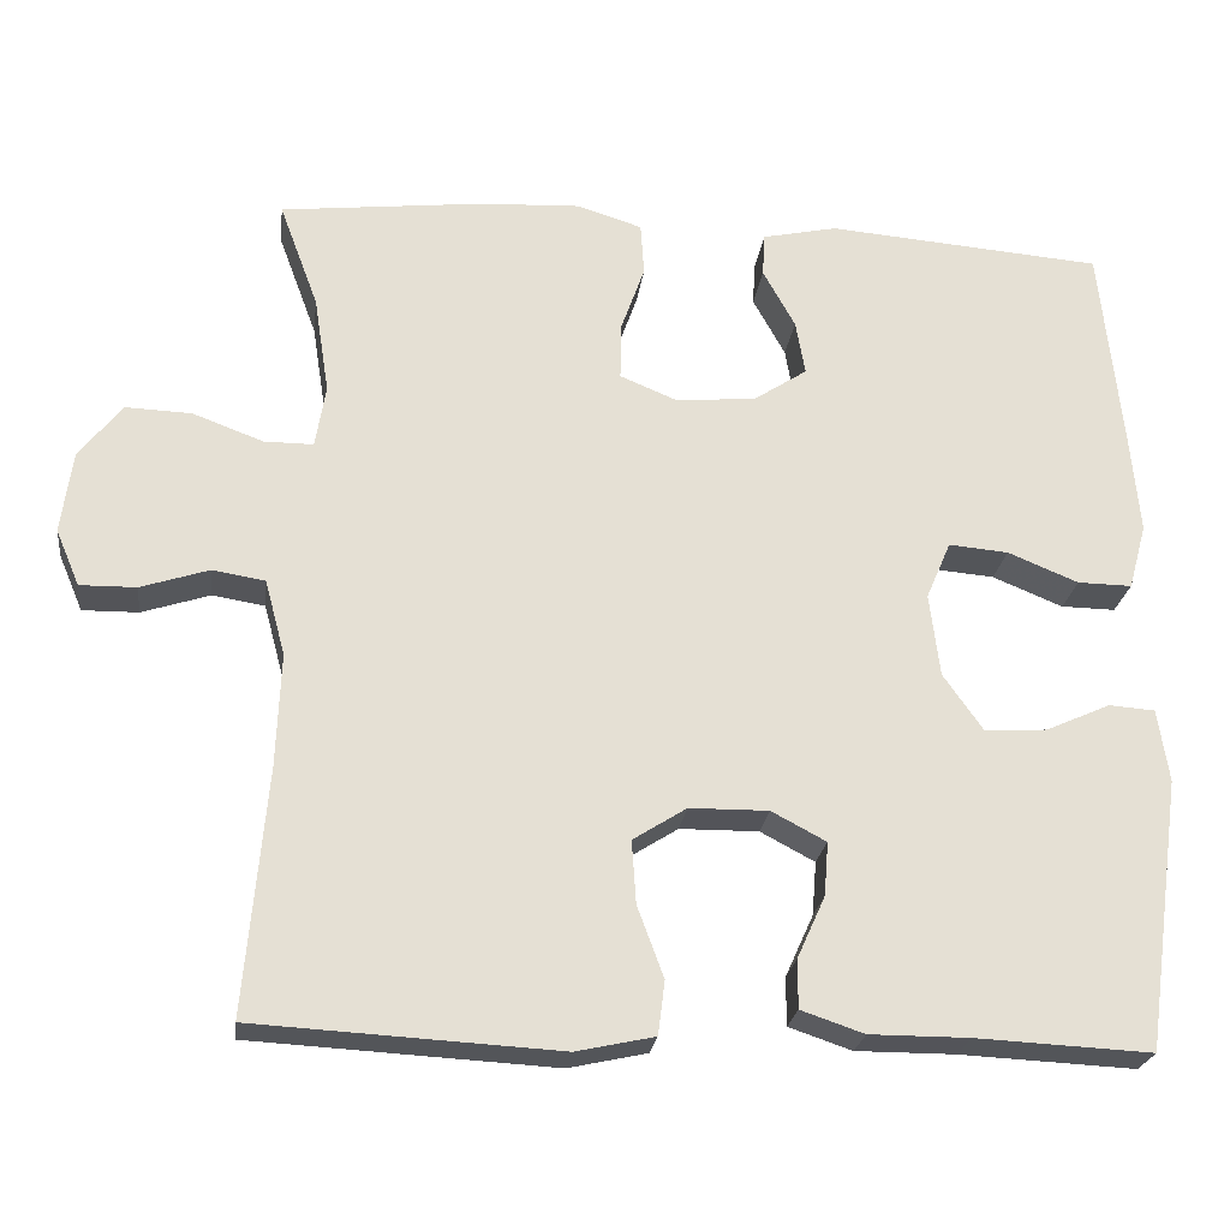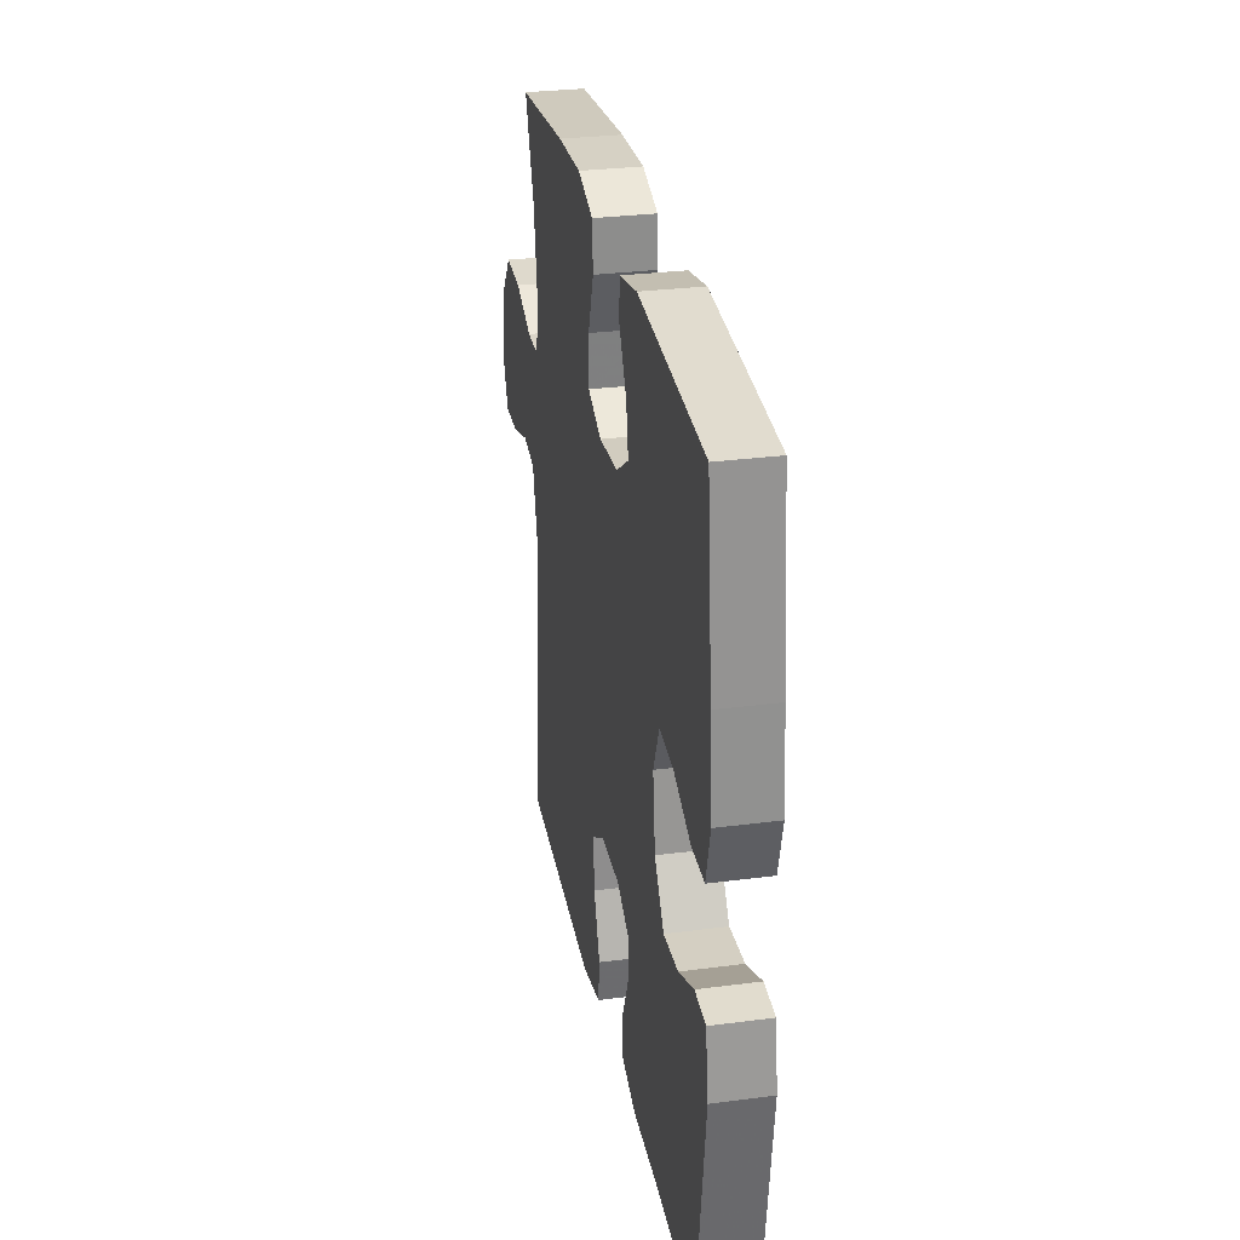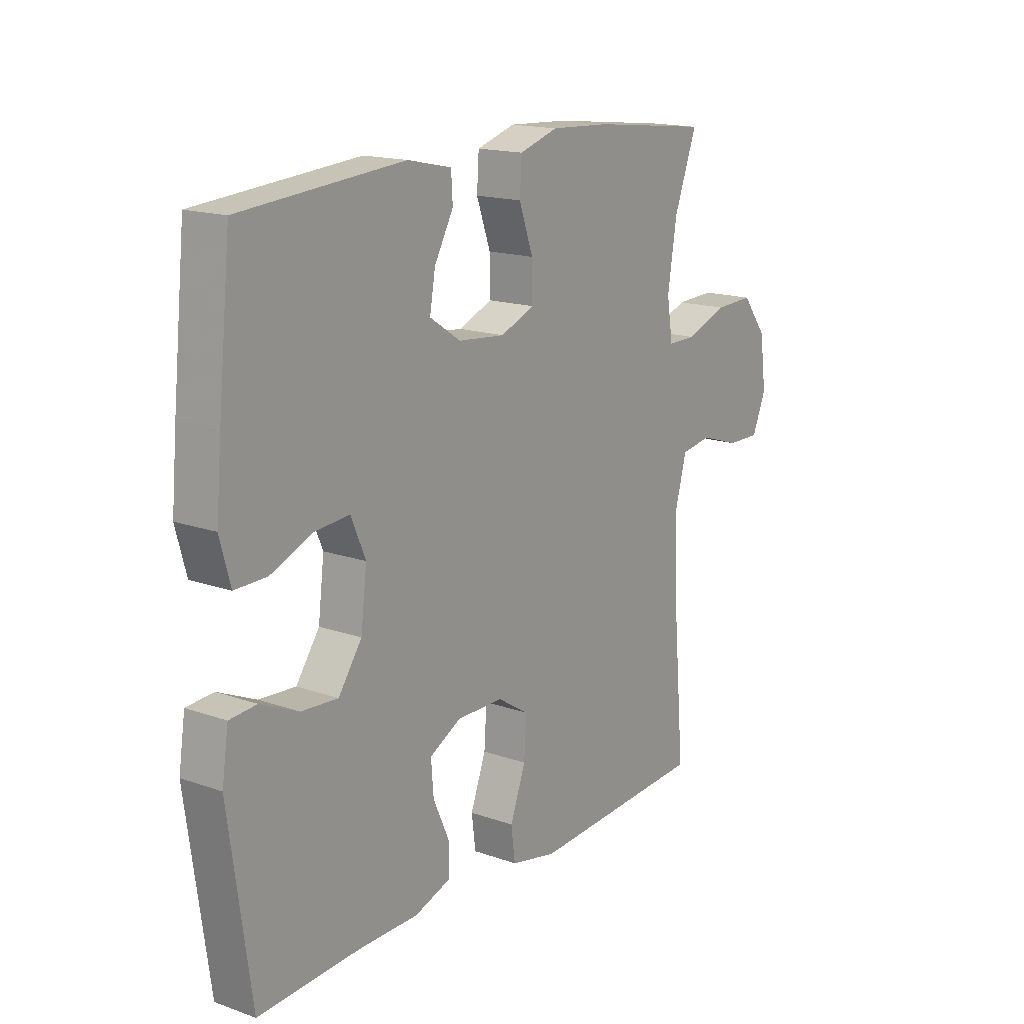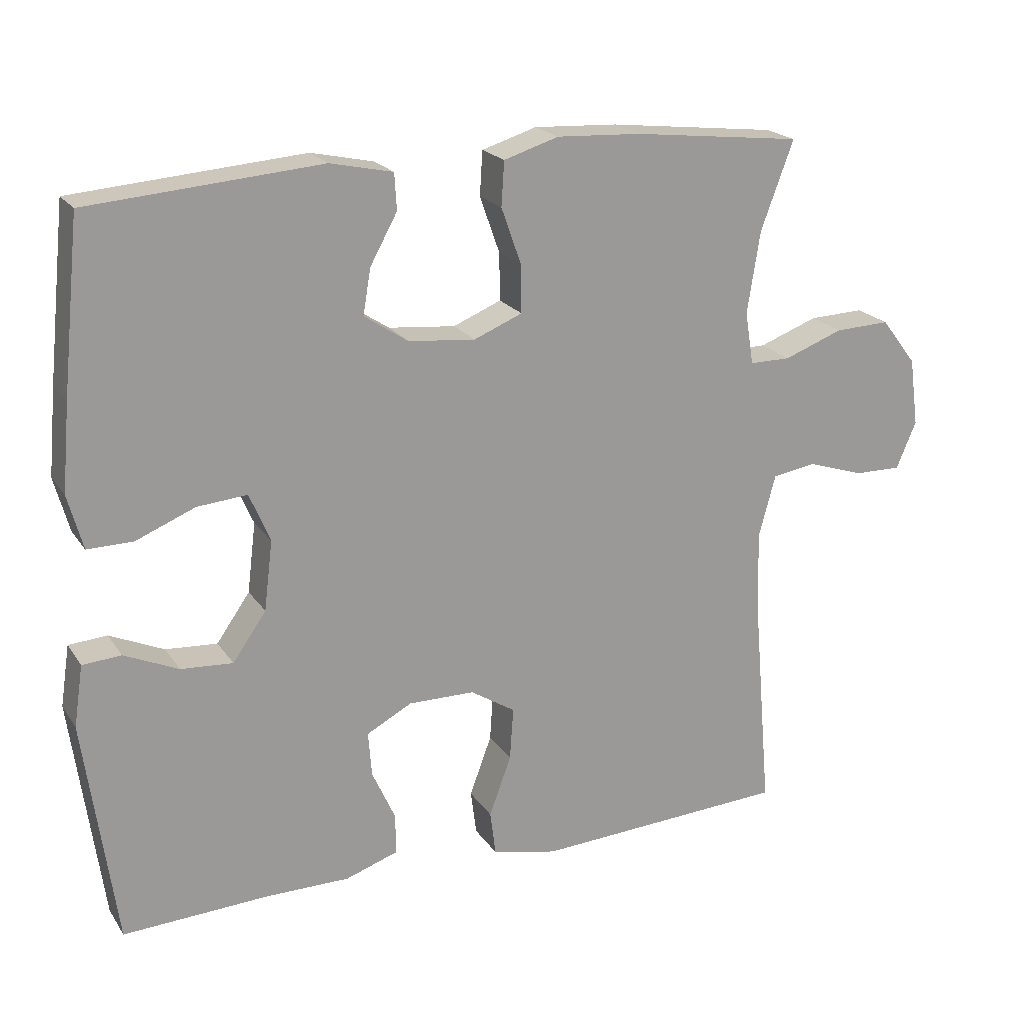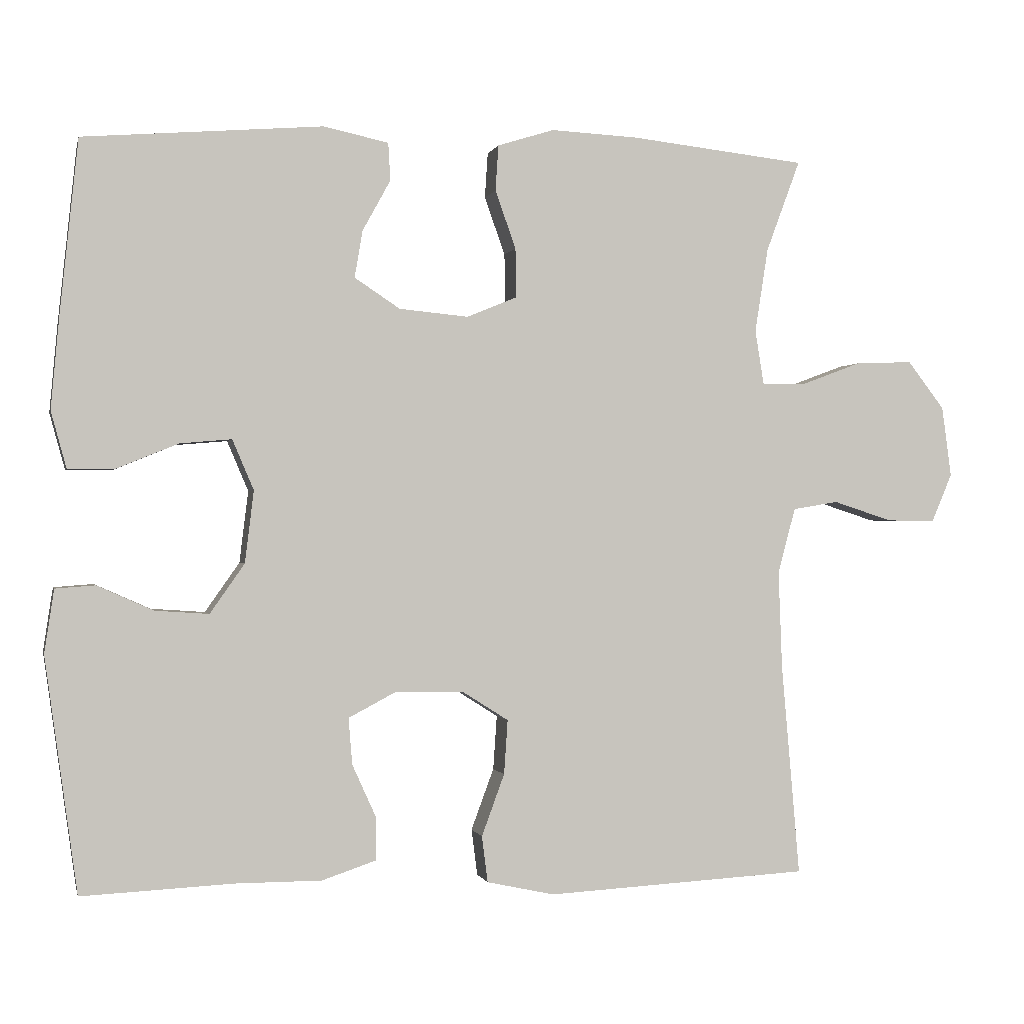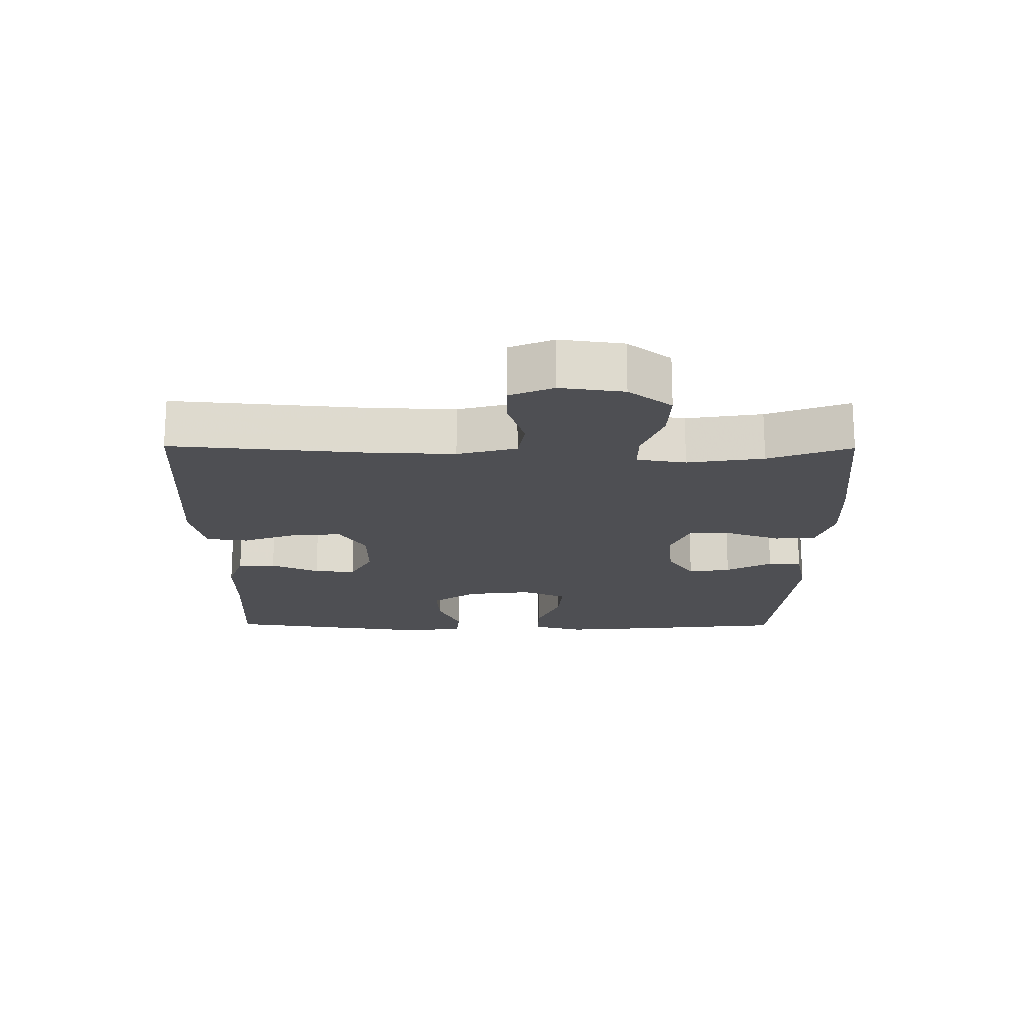
<metadata>
{"format":"obj","ext":"obj","renderer":"f3d","projection":"perspective","resolution":1024,"background":"white","views":[{"elev":-23.8,"azim":-7.2,"up":"+Z"},{"elev":29.6,"azim":79.1,"up":"+Z"},{"elev":16.4,"azim":125.7,"up":"+Z"},{"elev":20.6,"azim":155.6,"up":"+Z"},{"elev":-0.3,"azim":167.3,"up":"+Z"},{"elev":-18.2,"azim":-90.5,"up":"+Y"}]}
</metadata>
<code>
v -0.5 0.07 0.5
v -0.261 0.07 0.527
v -0.143 0.07 0.533
v -0.066 0.07 0.509
v -0.062 0.07 0.447
v -0.09 0.07 0.368
v -0.091 0.07 0.301
v -0.023 0.07 0.273
v 0.071 0.07 0.282
v 0.133 0.07 0.323
v 0.122 0.07 0.387
v 0.084 0.07 0.456
v 0.087 0.07 0.507
v 0.175 0.07 0.526
v 0.5 0.07 0.5
v 0.525 0.07 0.261
v 0.536 0.07 0.139
v 0.515 0.07 0.062
v 0.451 0.07 0.063
v 0.368 0.07 0.097
v 0.298 0.07 0.103
v 0.269 0.07 0.035
v 0.281 0.07 -0.063
v 0.328 0.07 -0.13
v 0.401 0.07 -0.125
v 0.477 0.07 -0.091
v 0.531 0.07 -0.095
v 0.544 0.07 -0.181
v 0.5 0.07 -0.5
v 0.294 0.07 -0.49
v 0.177 0.07 -0.49
v 0.103 0.07 -0.465
v 0.103 0.07 -0.408
v 0.136 0.07 -0.335
v 0.141 0.07 -0.272
v 0.077 0.07 -0.238
v -0.016 0.07 -0.239
v -0.079 0.07 -0.279
v -0.074 0.07 -0.353
v -0.043 0.07 -0.437
v -0.051 0.07 -0.5
v -0.143 0.07 -0.52
v -0.5 0.07 -0.5
v -0.475 0.07 -0.211
v -0.47 0.07 -0.078
v -0.494 0.07 0.011
v -0.556 0.07 0.021
v -0.636 0.07 -0.005
v -0.702 0.07 -0.006
v -0.73 0.07 0.06
v -0.717 0.07 0.156
v -0.667 0.07 0.221
v -0.589 0.07 0.218
v -0.506 0.07 0.187
v -0.448 0.07 0.187
v -0.436 0.07 0.261
v -0.454 0.07 0.376
v -0.5 0 0.5
v -0.261 0 0.527
v -0.143 0 0.533
v -0.066 0 0.509
v -0.062 0 0.447
v -0.09 0 0.368
v -0.091 0 0.301
v -0.023 0 0.273
v 0.071 0 0.282
v 0.133 0 0.323
v 0.122 0 0.387
v 0.084 0 0.456
v 0.087 0 0.507
v 0.175 0 0.526
v 0.5 0 0.5
v 0.525 0 0.261
v 0.536 0 0.139
v 0.515 0 0.062
v 0.451 0 0.063
v 0.368 0 0.097
v 0.298 0 0.103
v 0.269 0 0.035
v 0.281 0 -0.063
v 0.328 0 -0.13
v 0.401 0 -0.125
v 0.477 0 -0.091
v 0.531 0 -0.095
v 0.544 0 -0.181
v 0.5 0 -0.5
v 0.294 0 -0.49
v 0.177 0 -0.49
v 0.103 0 -0.465
v 0.103 0 -0.408
v 0.136 0 -0.335
v 0.141 0 -0.272
v 0.077 0 -0.238
v -0.016 0 -0.239
v -0.079 0 -0.279
v -0.074 0 -0.353
v -0.043 0 -0.437
v -0.051 0 -0.5
v -0.143 0 -0.52
v -0.5 0 -0.5
v -0.475 0 -0.211
v -0.47 0 -0.078
v -0.494 0 0.011
v -0.556 0 0.021
v -0.636 0 -0.005
v -0.702 0 -0.006
v -0.73 0 0.06
v -0.717 0 0.156
v -0.667 0 0.221
v -0.589 0 0.218
v -0.506 0 0.187
v -0.448 0 0.187
v -0.436 0 0.261
v -0.454 0 0.376
f 52 53 54
f 51 52 54
f 50 51 54
f 49 50 54
f 48 49 54
f 47 48 54
f 46 47 54 55
f 45 46 55
f 44 45 55 56
f 42 43 44
f 41 42 44
f 40 41 44
f 39 40 44
f 38 39 44 56
f 32 33 34
f 31 32 34
f 30 31 34
f 30 34 35
f 29 30 35
f 28 29 35
f 27 28 35
f 26 27 35
f 25 26 35
f 24 25 35 36
f 18 19 20
f 17 18 20
f 16 17 20
f 15 16 20
f 14 15 20
f 13 14 20
f 12 13 20
f 11 12 20
f 10 11 20 21
f 9 10 21 22
f 4 5 6
f 3 4 6
f 2 3 6
f 1 2 6
f 57 1 6
f 57 6 7
f 57 7 8
f 56 57 8
f 38 56 8
f 37 38 8
f 36 37 8
f 24 36 8
f 23 24 8
f 8 9 22 23
f 111 110 109
f 111 109 108
f 111 108 107
f 111 107 106
f 111 106 105
f 111 105 104
f 112 111 104 103
f 112 103 102
f 113 112 102 101
f 101 100 99
f 101 99 98
f 101 98 97
f 101 97 96
f 113 101 96 95
f 91 90 89
f 91 89 88
f 91 88 87
f 92 91 87
f 92 87 86
f 92 86 85
f 92 85 84
f 92 84 83
f 92 83 82
f 93 92 82 81
f 77 76 75
f 77 75 74
f 77 74 73
f 77 73 72
f 77 72 71
f 77 71 70
f 77 70 69
f 77 69 68
f 78 77 68 67
f 79 78 67 66
f 63 62 61
f 63 61 60
f 63 60 59
f 63 59 58
f 63 58 114
f 64 63 114
f 65 64 114
f 65 114 113
f 65 113 95
f 65 95 94
f 65 94 93
f 65 93 81
f 65 81 80
f 80 79 66 65
f 1 58 59 2
f 2 59 60 3
f 3 60 61 4
f 4 61 62 5
f 5 62 63 6
f 6 63 64 7
f 7 64 65 8
f 8 65 66 9
f 9 66 67 10
f 10 67 68 11
f 11 68 69 12
f 12 69 70 13
f 13 70 71 14
f 14 71 72 15
f 15 72 73 16
f 16 73 74 17
f 17 74 75 18
f 18 75 76 19
f 19 76 77 20
f 20 77 78 21
f 21 78 79 22
f 22 79 80 23
f 23 80 81 24
f 24 81 82 25
f 25 82 83 26
f 26 83 84 27
f 27 84 85 28
f 28 85 86 29
f 29 86 87 30
f 30 87 88 31
f 31 88 89 32
f 32 89 90 33
f 33 90 91 34
f 34 91 92 35
f 35 92 93 36
f 36 93 94 37
f 37 94 95 38
f 38 95 96 39
f 39 96 97 40
f 40 97 98 41
f 41 98 99 42
f 42 99 100 43
f 43 100 101 44
f 44 101 102 45
f 45 102 103 46
f 46 103 104 47
f 47 104 105 48
f 48 105 106 49
f 49 106 107 50
f 50 107 108 51
f 51 108 109 52
f 52 109 110 53
f 53 110 111 54
f 54 111 112 55
f 55 112 113 56
f 56 113 114 57
f 57 114 58 1

</code>
